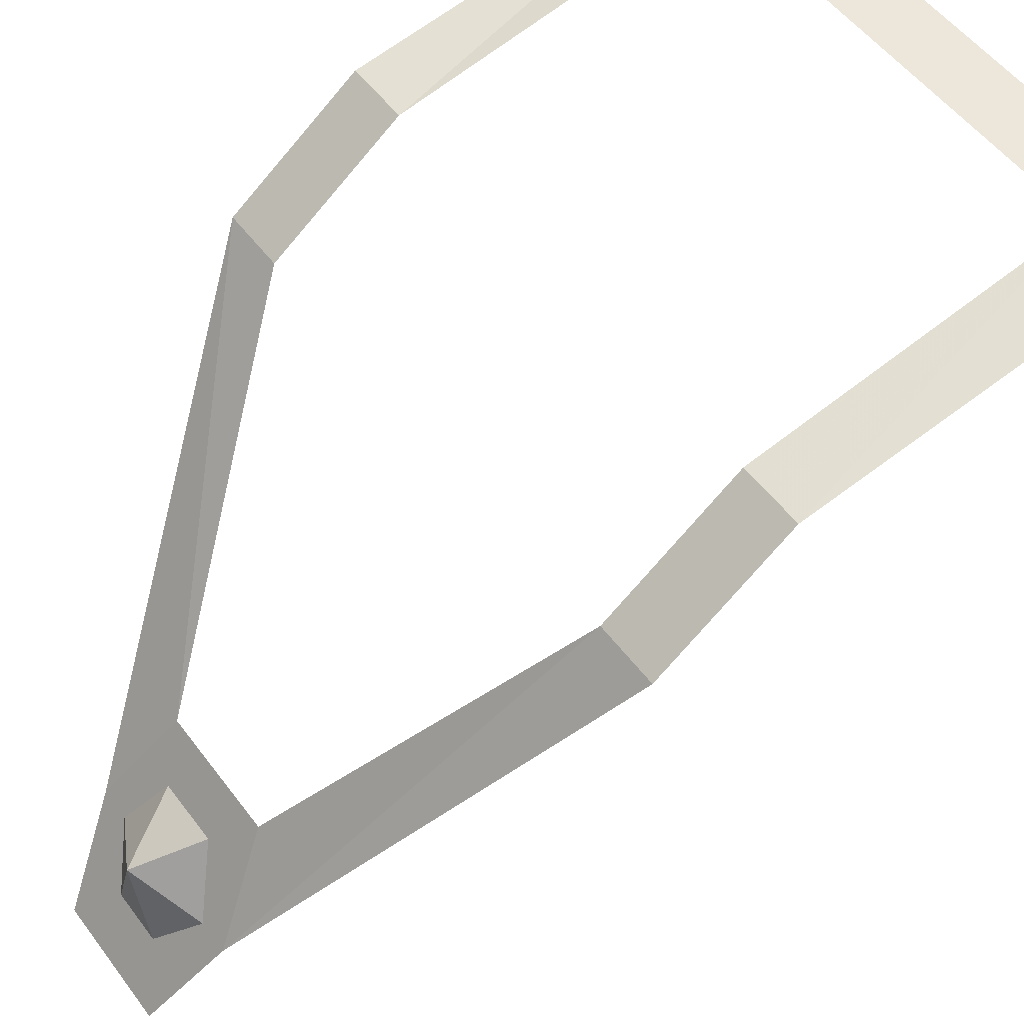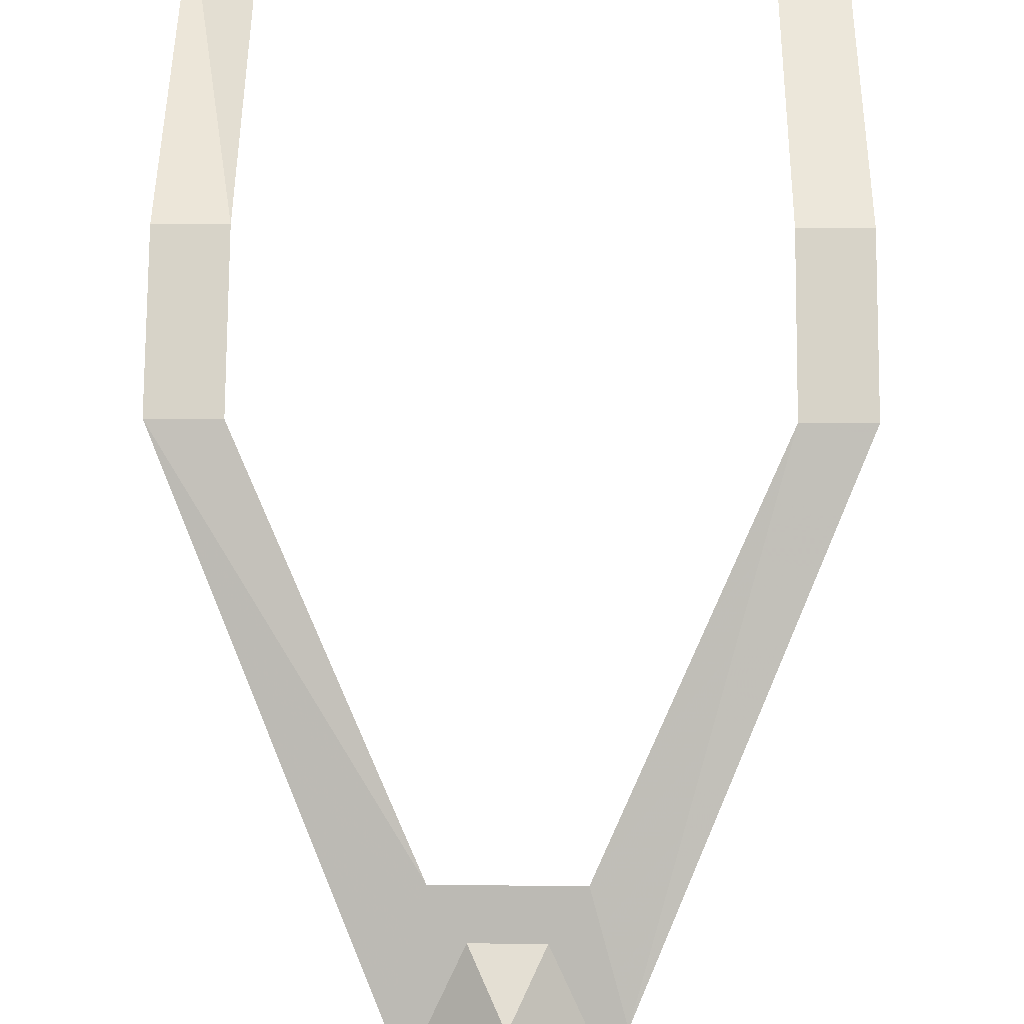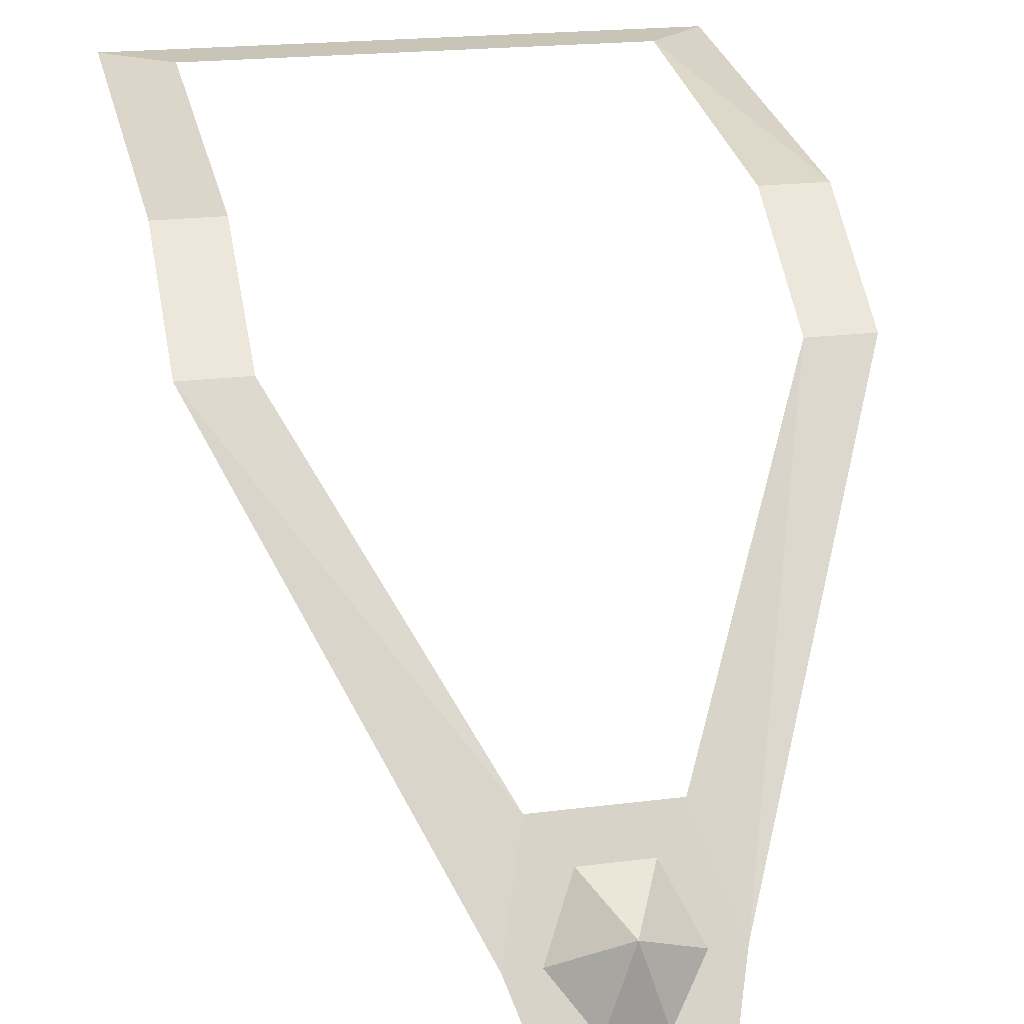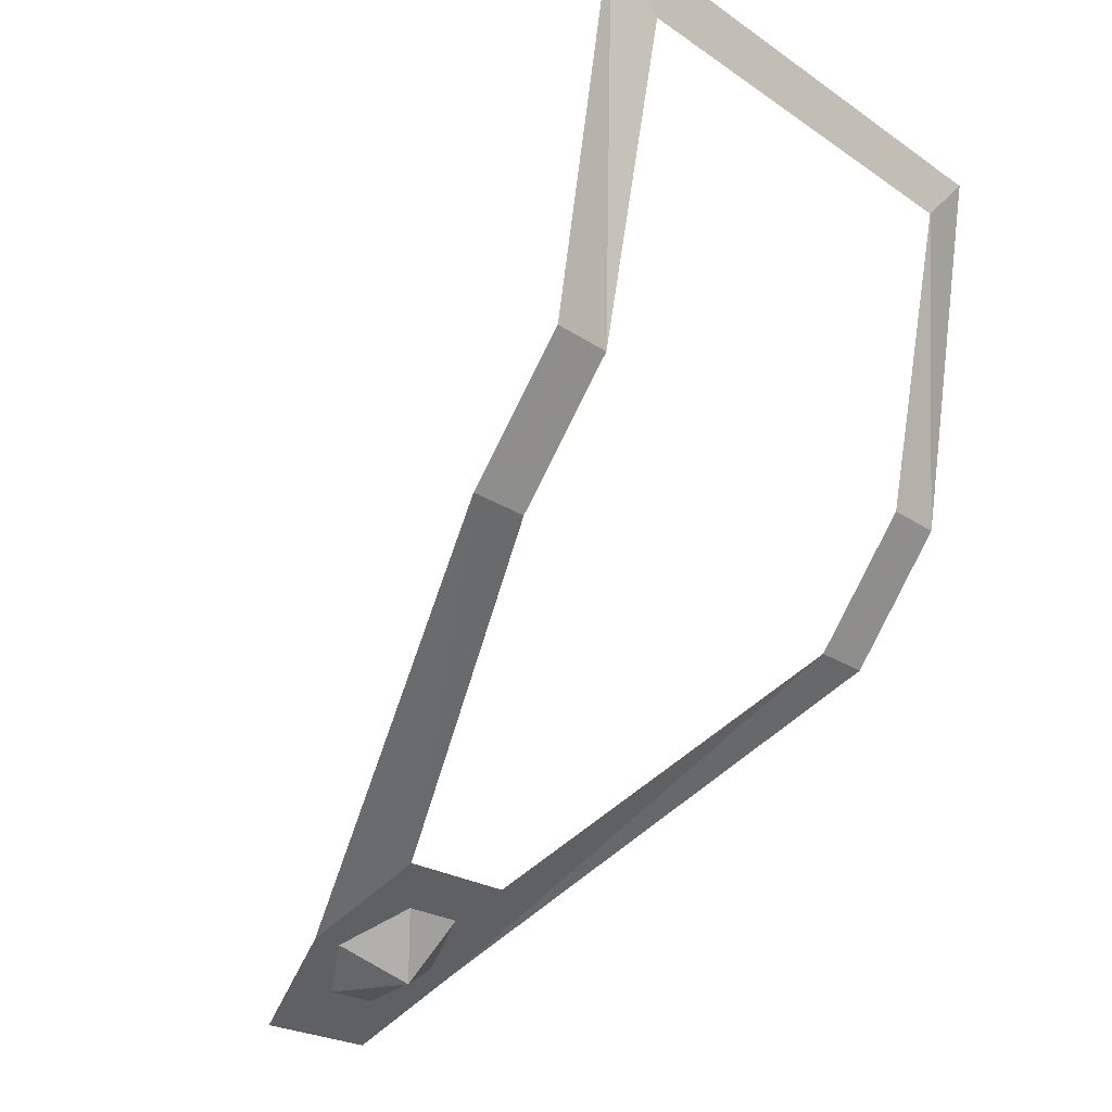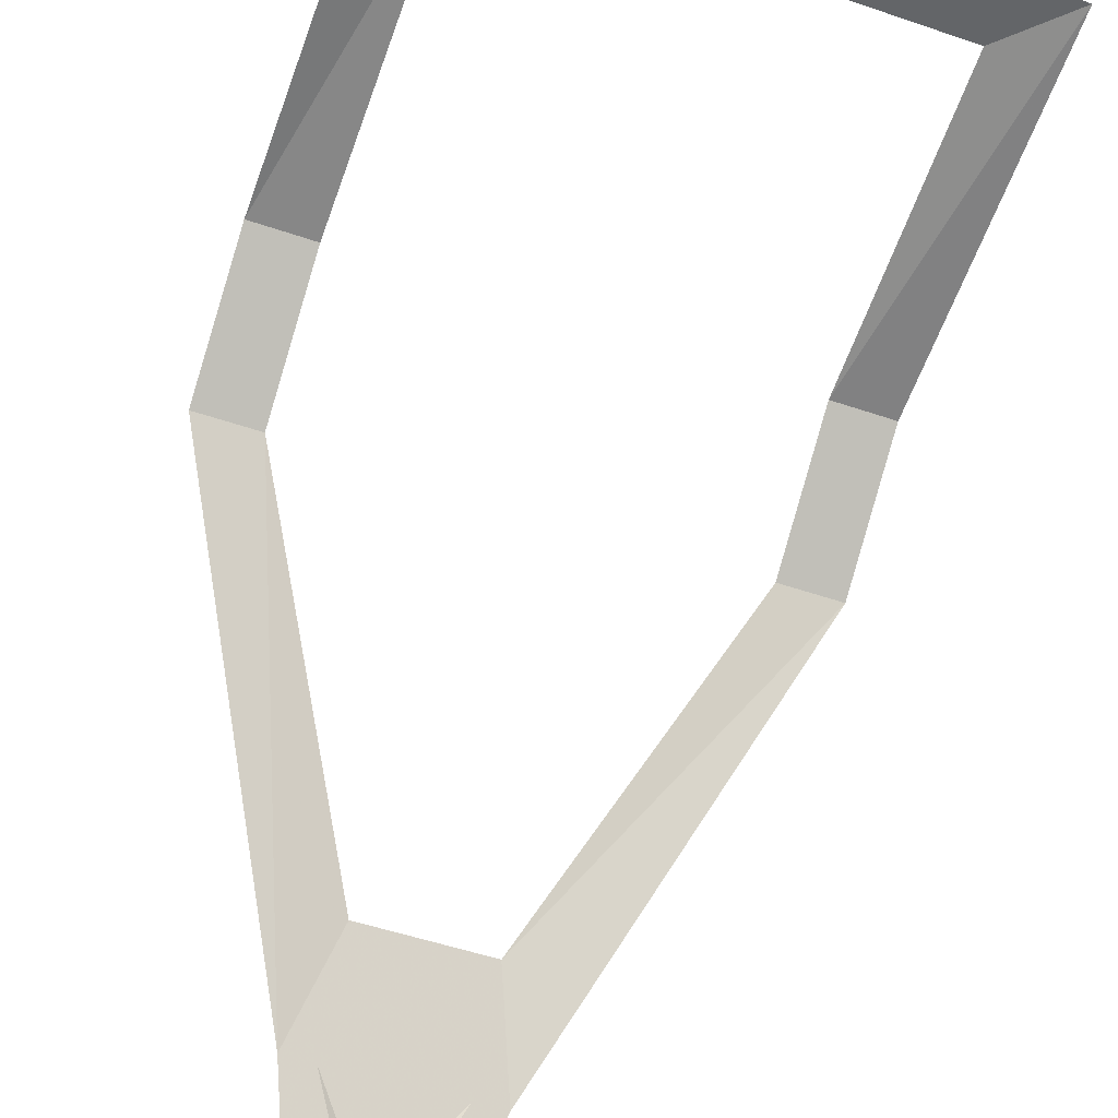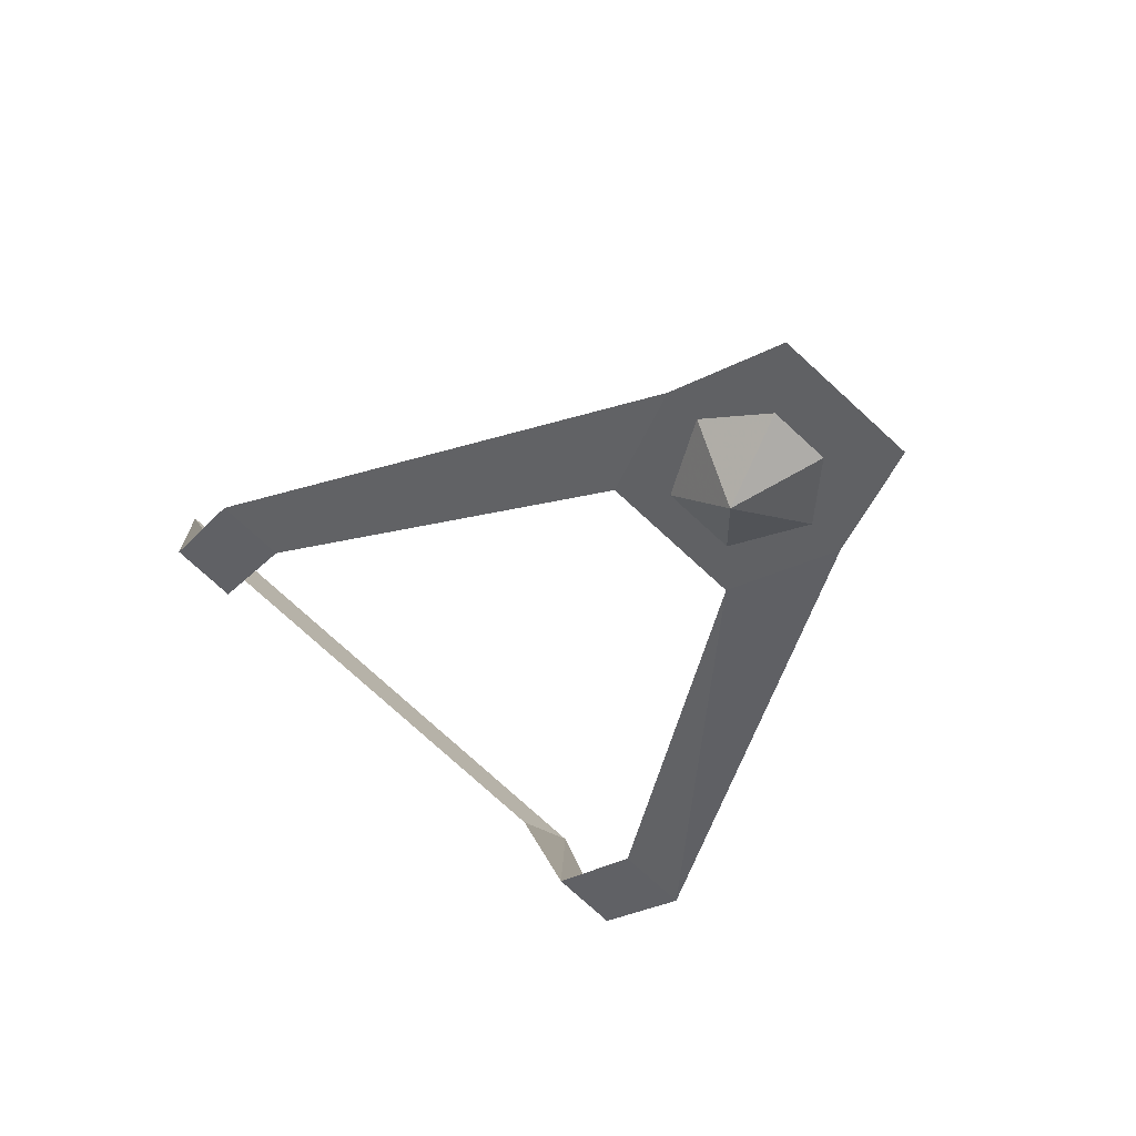
<metadata>
{"format":"obj","ext":"obj","renderer":"f3d","projection":"perspective","resolution":1024,"background":"white","views":[{"elev":52.7,"azim":-125.7,"up":"+Y"},{"elev":40.0,"azim":-179.4,"up":"+Y"},{"elev":20.1,"azim":166.6,"up":"+Y"},{"elev":-23.4,"azim":131.4,"up":"+Z"},{"elev":-51.4,"azim":-20.4,"up":"+Y"},{"elev":-76.9,"azim":-42.4,"up":"+Z"}]}
</metadata>
<code>
v -0.02344 1.133 -0.1562
v -0.01562 1.109 -0.1719
v 0.01562 1.109 -0.1719
v 0.02344 1.133 -0.1562
v 0.01562 1.156 -0.1406
v -0.01562 1.156 -0.1406
v -0.05469 1.227 -0.08594
v -0.07031 1.227 -0.08594
v -0.05469 1.25 -0.05469
v -0.07031 1.25 -0.05469
v -0.05469 1.266 0.02344
v -0.07031 1.266 0.03906
v 0.05469 1.266 0.02344
v 0.07031 1.266 0.03906
v 0.05469 1.25 -0.05469
v 0.07031 1.25 -0.05469
v 0.05469 1.227 -0.08594
v 0.07031 1.227 -0.08594
v 0 1.141 -0.1641
v -0.01562 1.133 -0.1562
v -0.007812 1.117 -0.1641
v 0.007812 1.117 -0.1641
v 0.01562 1.133 -0.1562
v 0.007812 1.148 -0.1484
v -0.007812 1.148 -0.1484
f 1 2 3
f 1 3 4
f 1 4 5
f 1 5 6
f 1 6 7
f 1 7 8
f 8 7 9
f 8 9 10
f 10 9 11
f 10 11 12
f 12 11 13
f 12 13 14
f 14 13 15
f 14 15 16
f 16 15 17
f 16 17 18
f 18 17 5
f 18 5 4
f 19 20 21
f 19 21 22
f 19 22 23
f 19 23 24
f 19 24 25
f 19 25 20

</code>
